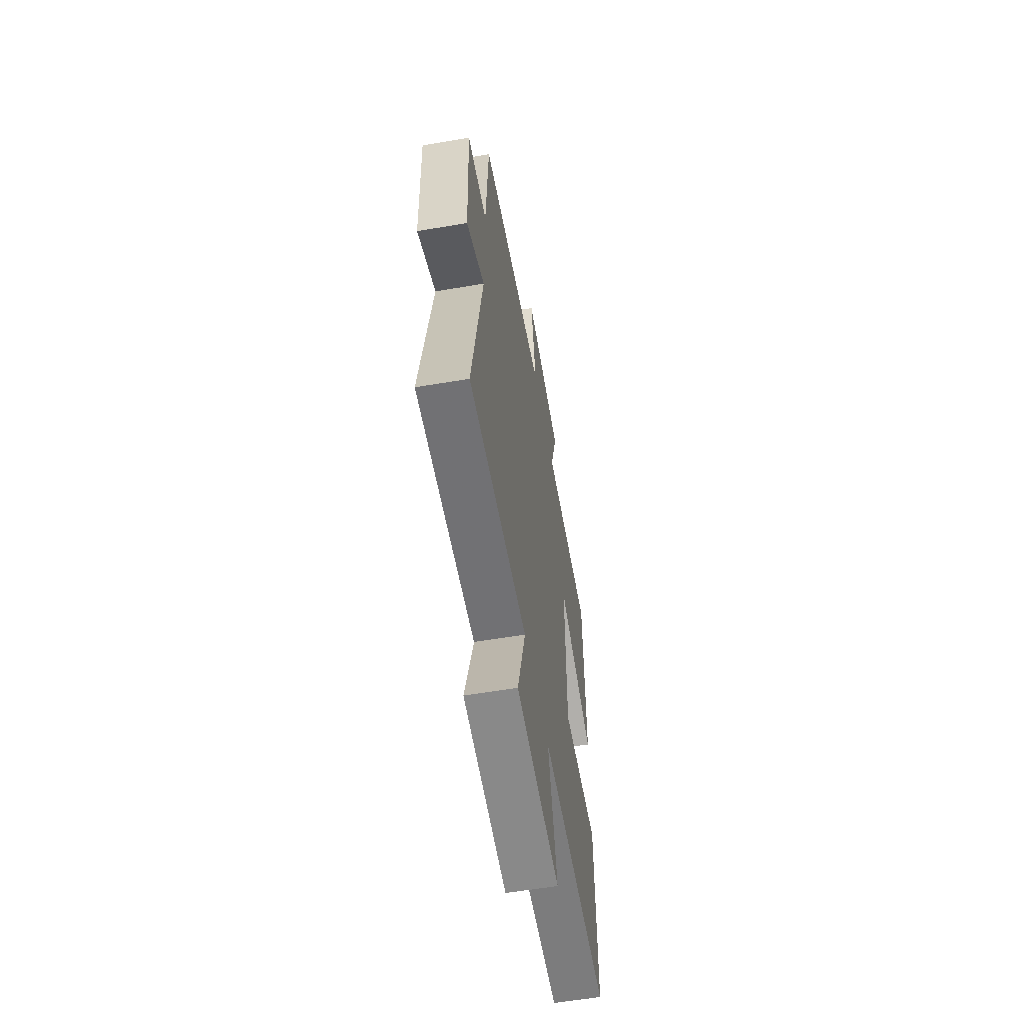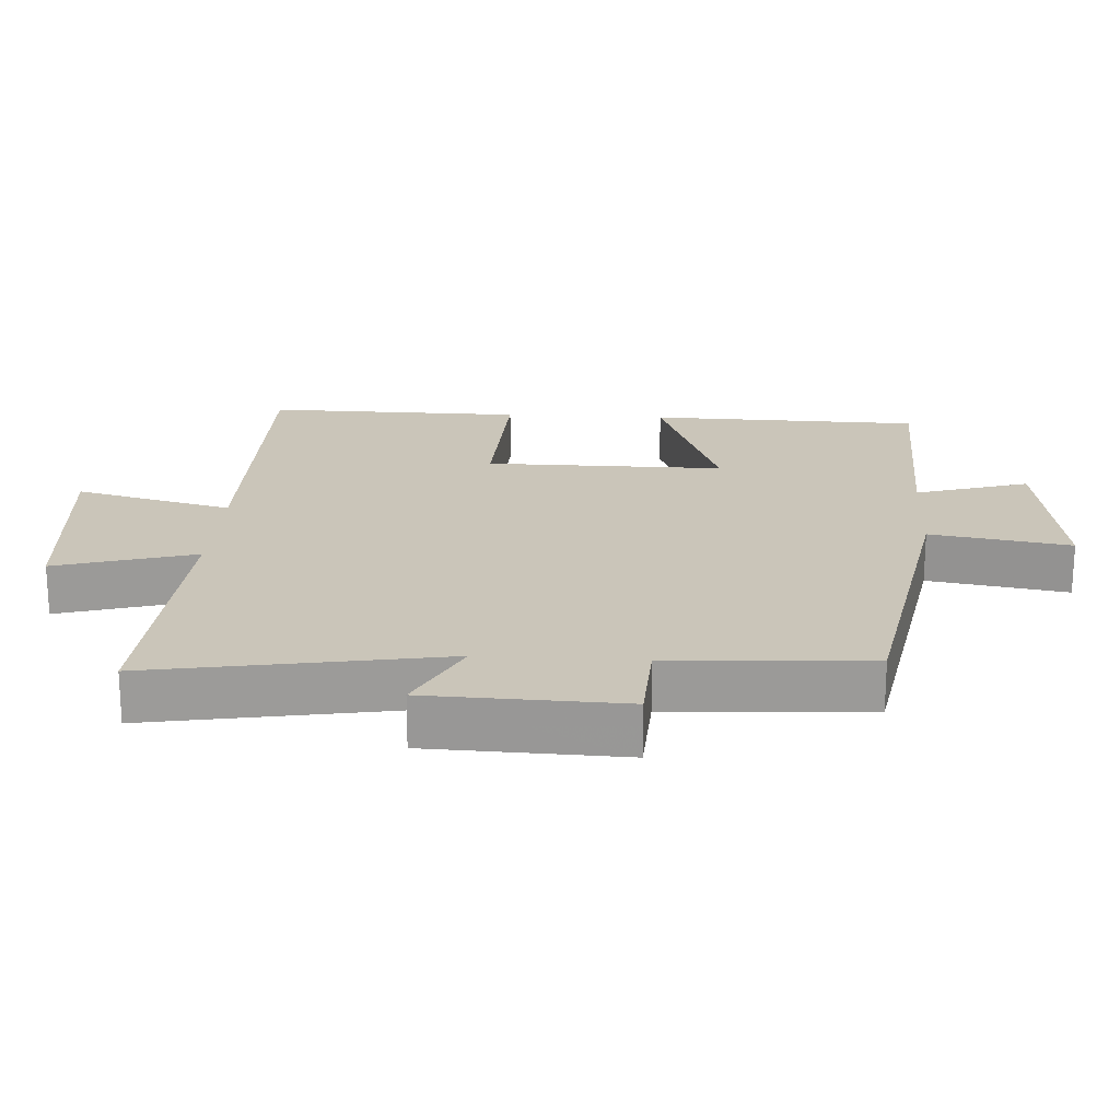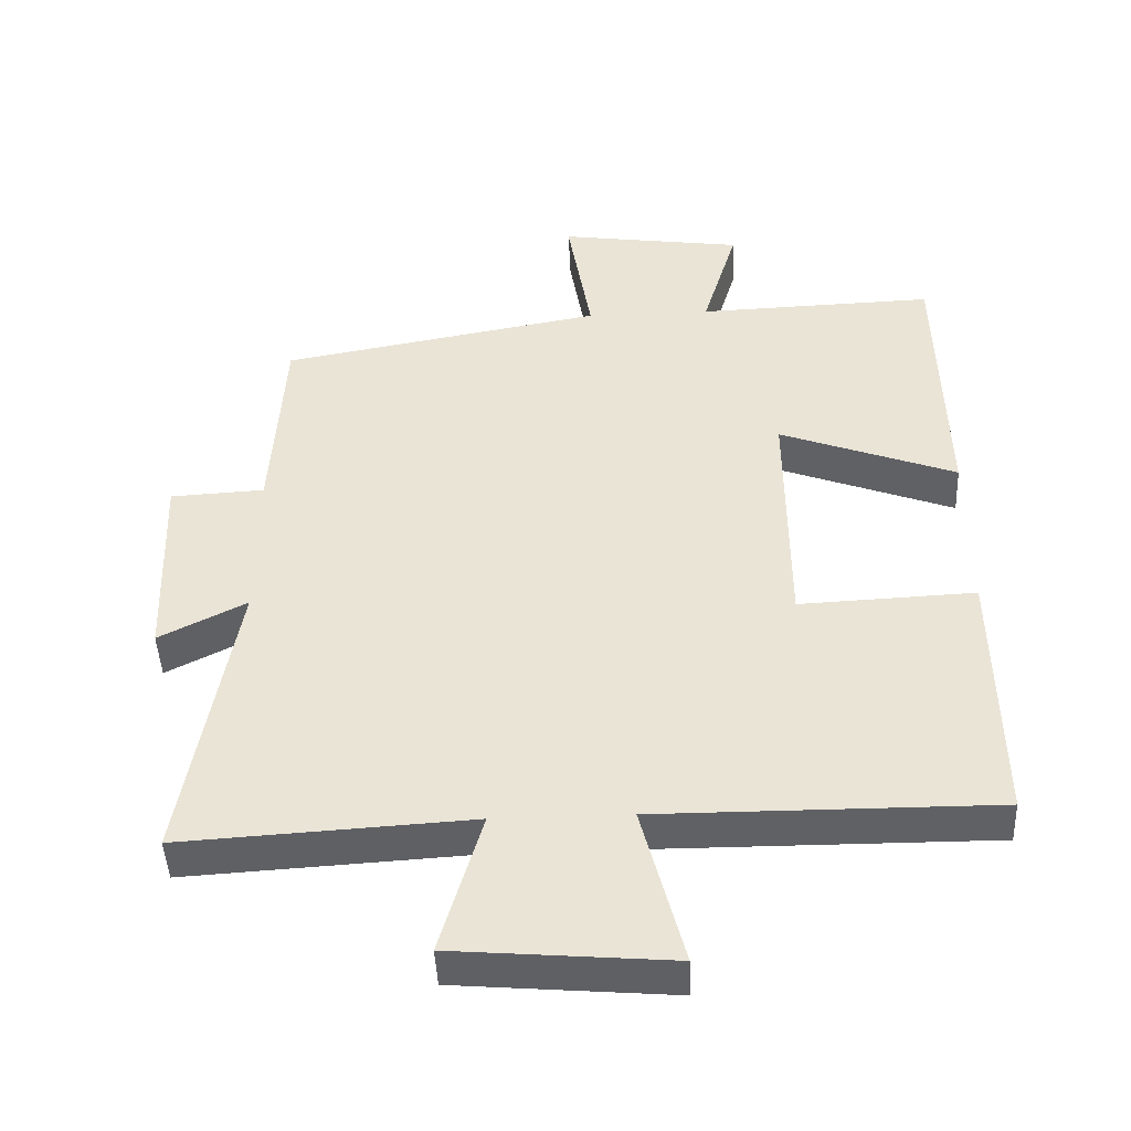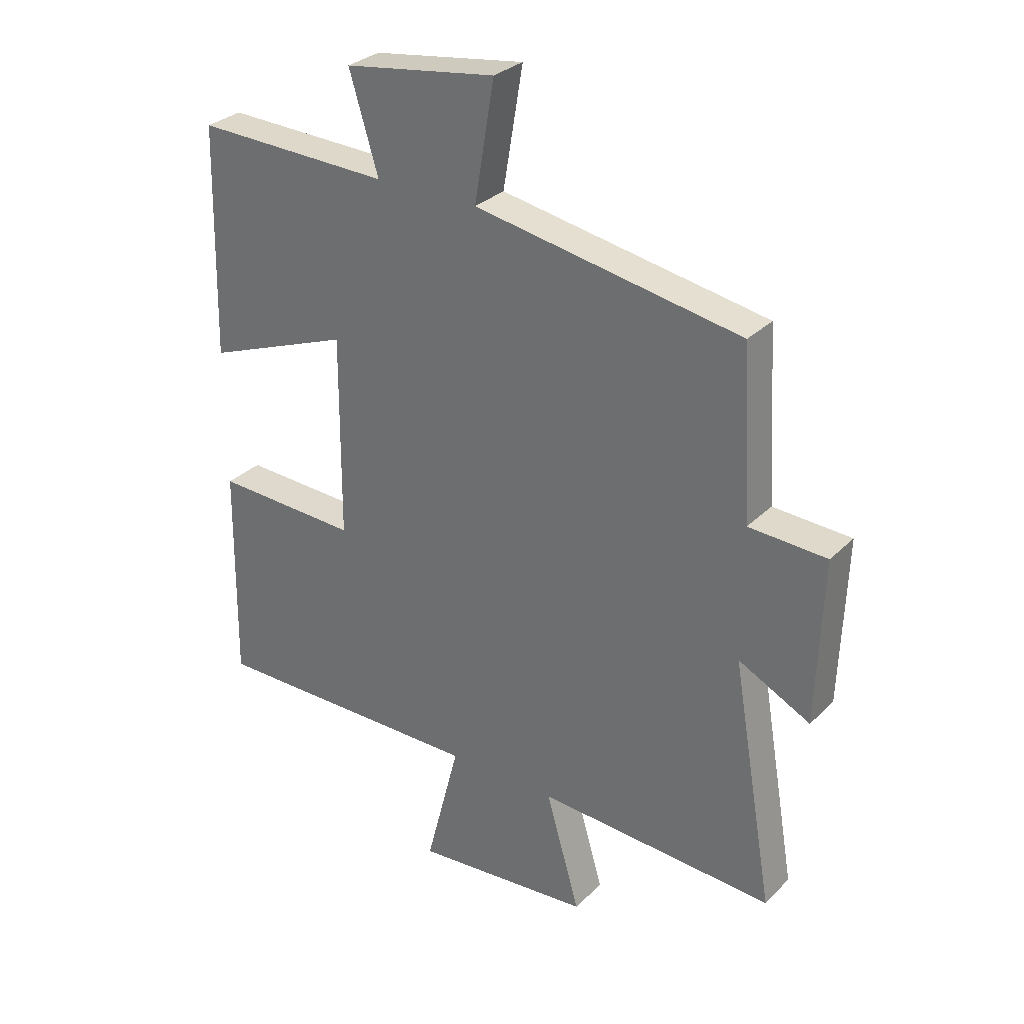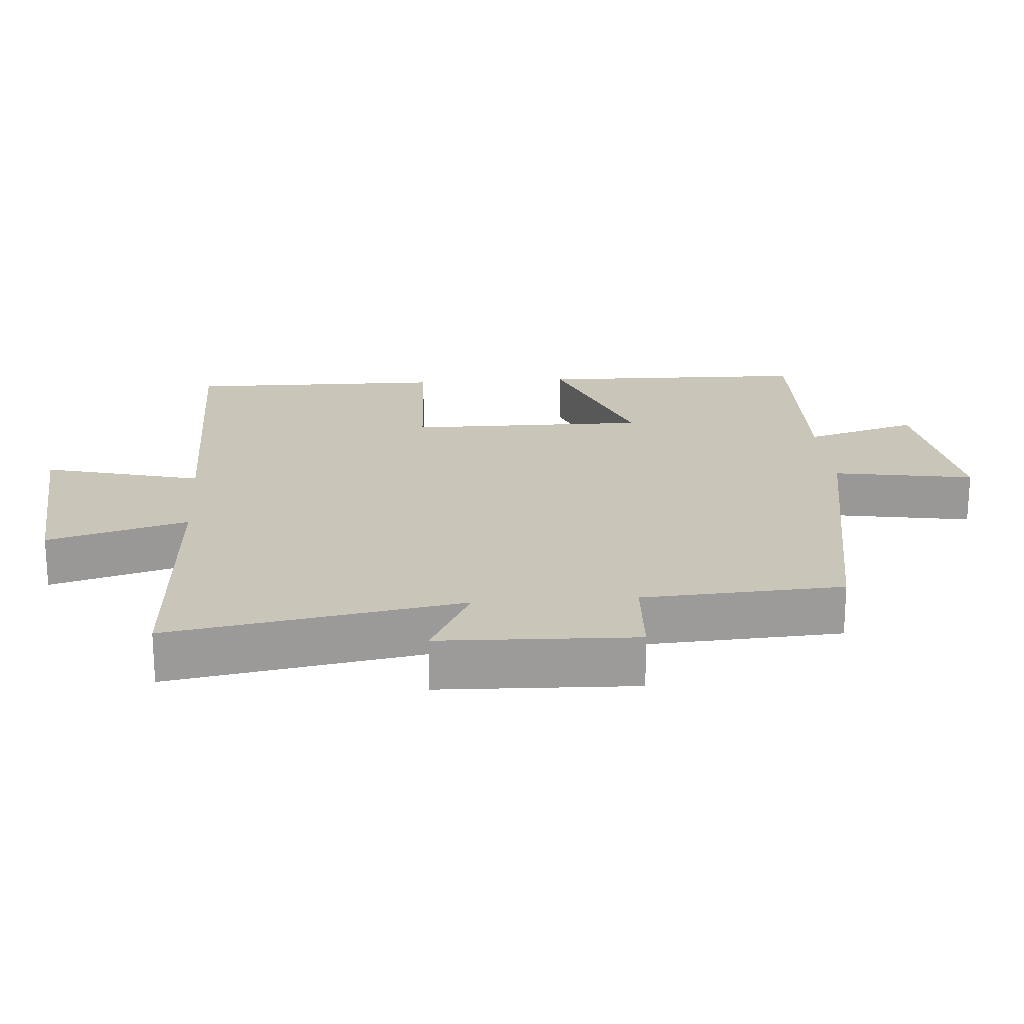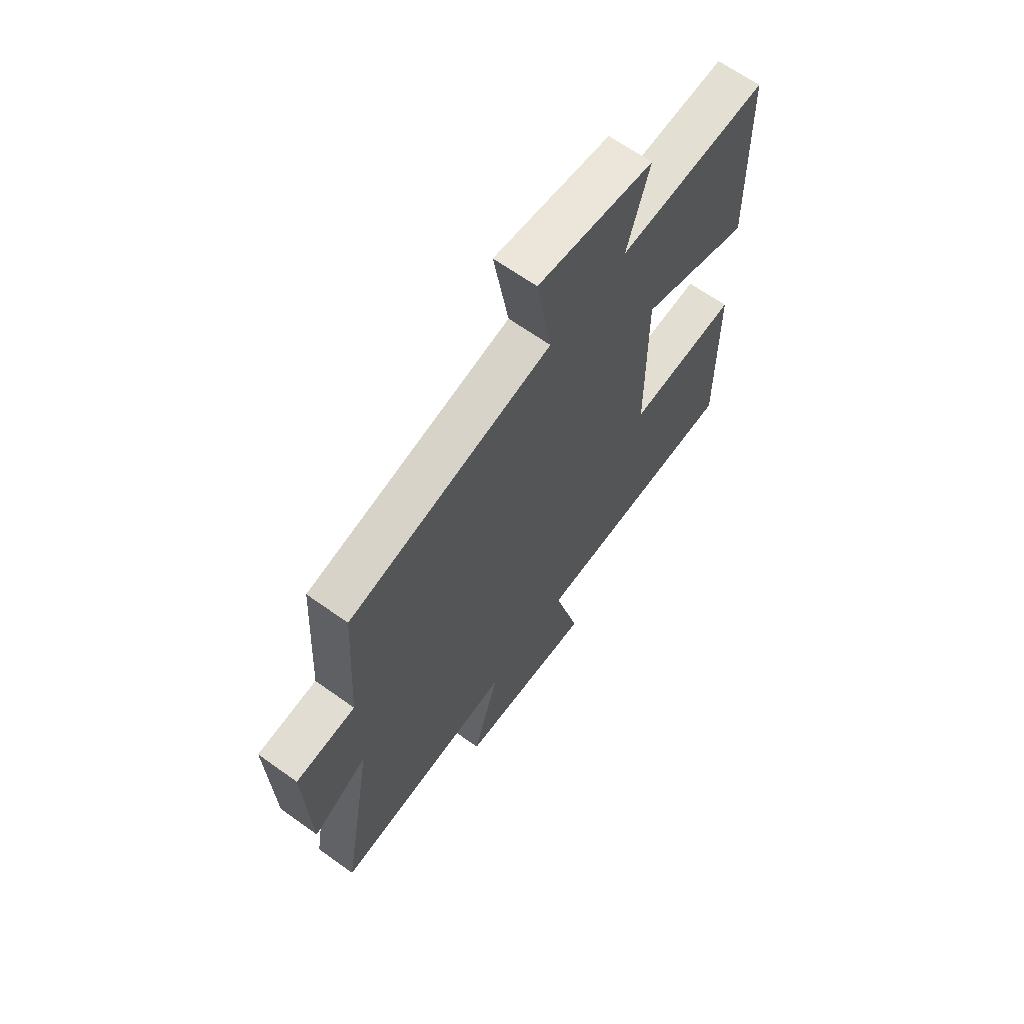
<metadata>
{"format":"obj","ext":"obj","renderer":"f3d","projection":"perspective","resolution":1024,"background":"white","views":[{"elev":-58.6,"azim":-80.1,"up":"+Z"},{"elev":20.7,"azim":-86.6,"up":"+Y"},{"elev":-45.4,"azim":2.6,"up":"+Z"},{"elev":30.1,"azim":-144.3,"up":"+Z"},{"elev":20.6,"azim":-94.3,"up":"+Y"},{"elev":65.2,"azim":-54.2,"up":"+Z"}]}
</metadata>
<code>
v -0.573 0.07 -0.524
v -0.5 0.07 -0.101
v -0.624 0.07 -0.164
v -0.634 0.07 0.12
v -0.5 0.07 0.127
v -0.483 0.07 0.417
v -0.024 0.07 0.5
v -0.058 0.07 0.703
v 0.204 0.07 0.665
v 0.154 0.07 0.5
v 0.491 0.07 0.511
v 0.5 0.07 0.115
v 0.249 0.07 0.21
v 0.251 0.07 -0.138
v 0.5 0.07 -0.127
v 0.505 0.07 -0.502
v 0.027 0.07 -0.5
v 0.086 0.07 -0.729
v -0.222 0.07 -0.703
v -0.163 0.07 -0.5
v -0.573 0 -0.524
v -0.5 0 -0.101
v -0.624 0 -0.164
v -0.634 0 0.12
v -0.5 0 0.127
v -0.483 0 0.417
v -0.024 0 0.5
v -0.058 0 0.703
v 0.204 0 0.665
v 0.154 0 0.5
v 0.491 0 0.511
v 0.5 0 0.115
v 0.249 0 0.21
v 0.251 0 -0.138
v 0.5 0 -0.127
v 0.505 0 -0.502
v 0.027 0 -0.5
v 0.086 0 -0.729
v -0.222 0 -0.703
v -0.163 0 -0.5
f 17 18 19 20
f 14 15 16 17
f 13 14 17 20
f 10 11 12 13
f 10 13 20 1
f 7 8 9 10
f 5 6 7 10
f 2 3 4 5
f 2 5 10
f 1 2 10
f 40 39 38 37
f 37 36 35 34
f 40 37 34 33
f 33 32 31 30
f 21 40 33 30
f 30 29 28 27
f 30 27 26 25
f 25 24 23 22
f 30 25 22
f 30 22 21
f 1 21 22 2
f 2 22 23 3
f 3 23 24 4
f 4 24 25 5
f 5 25 26 6
f 6 26 27 7
f 7 27 28 8
f 8 28 29 9
f 9 29 30 10
f 10 30 31 11
f 11 31 32 12
f 12 32 33 13
f 13 33 34 14
f 14 34 35 15
f 15 35 36 16
f 16 36 37 17
f 17 37 38 18
f 18 38 39 19
f 19 39 40 20
f 20 40 21 1

</code>
